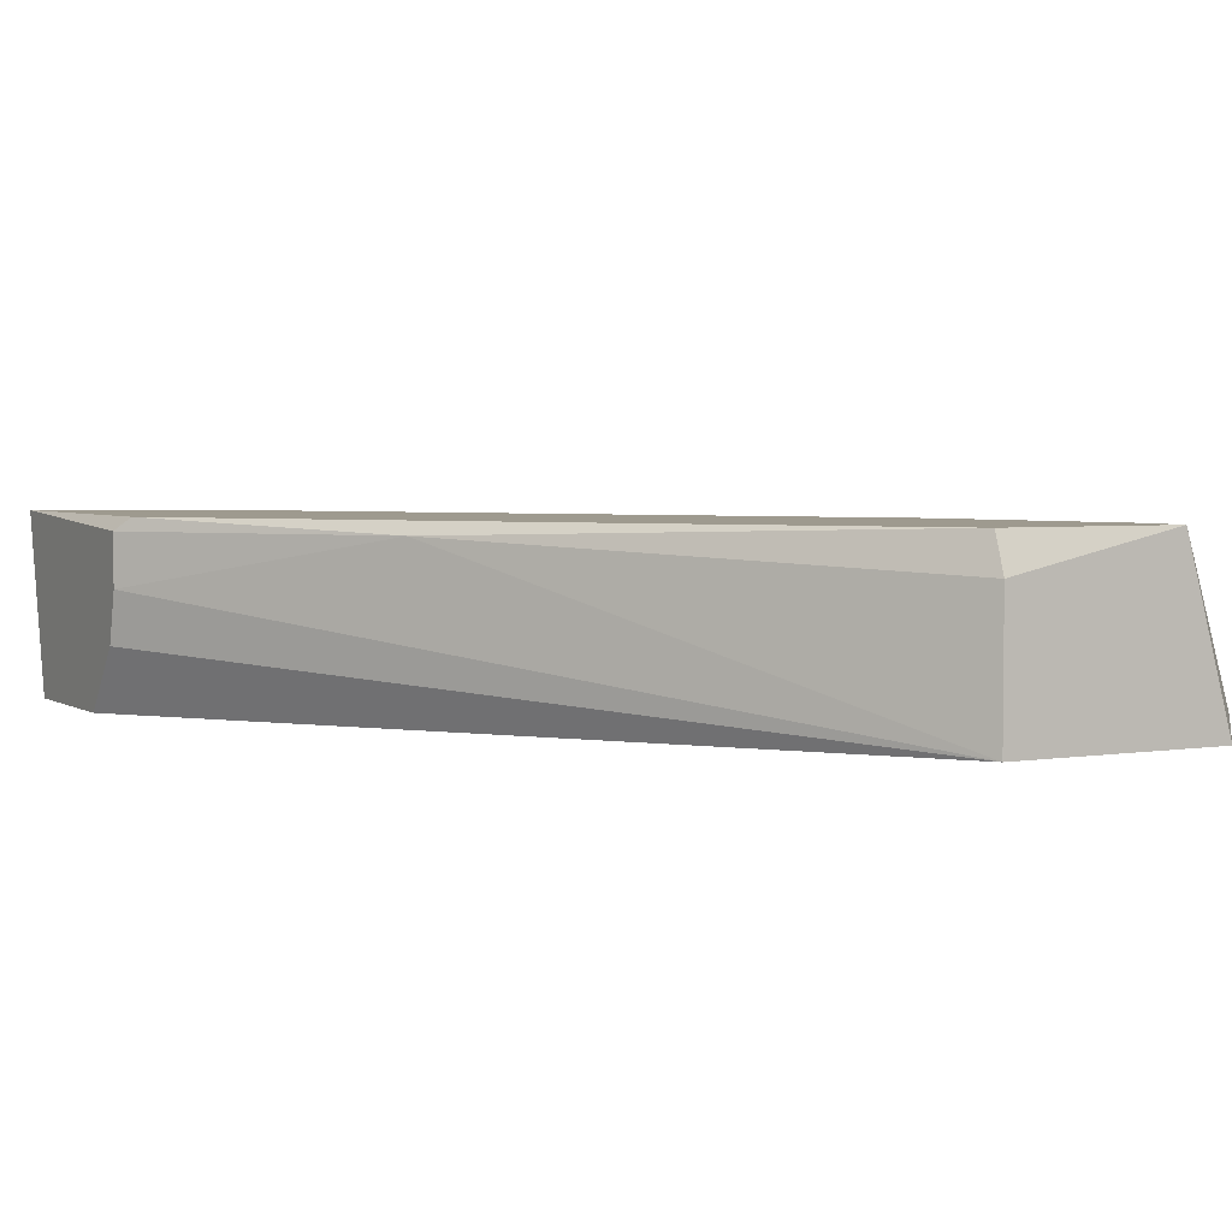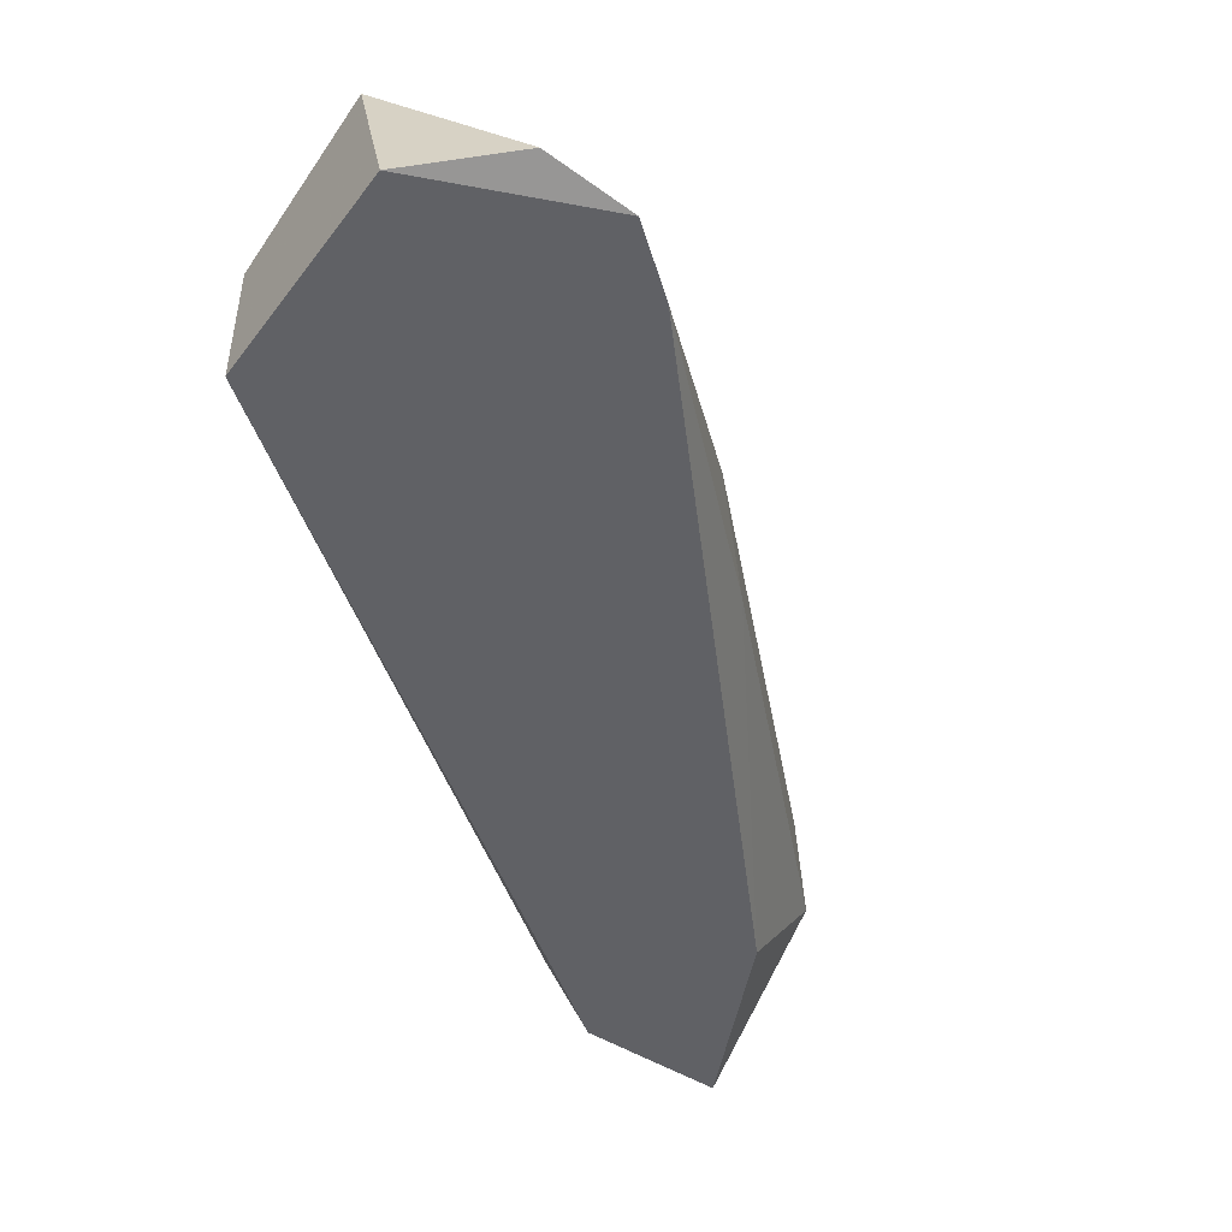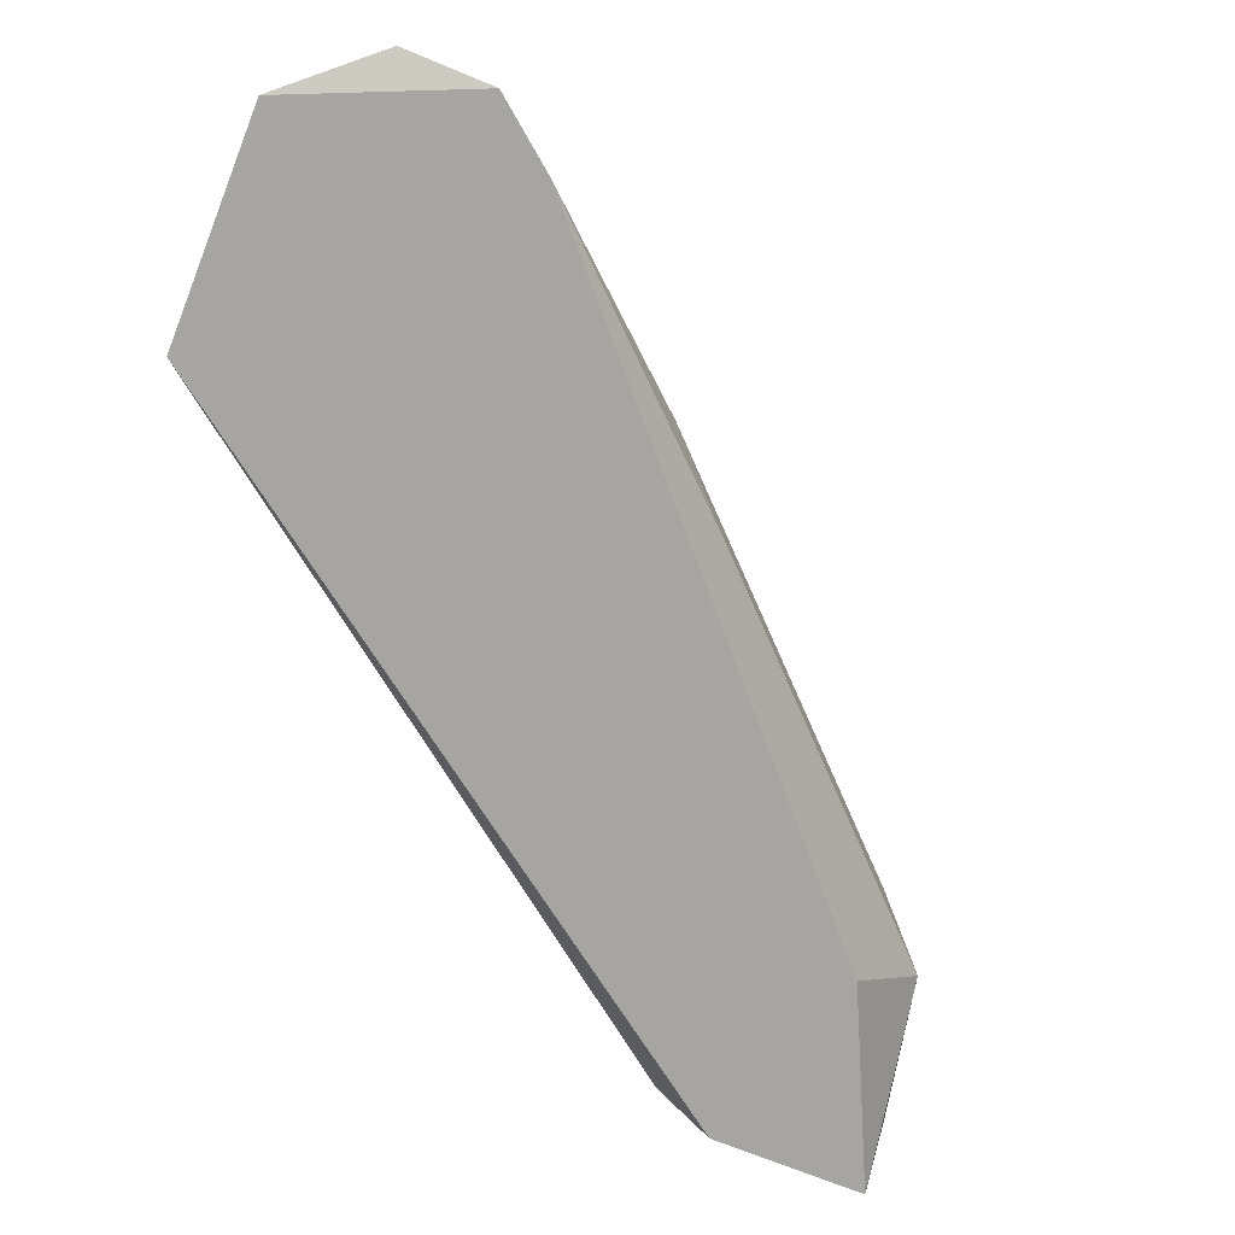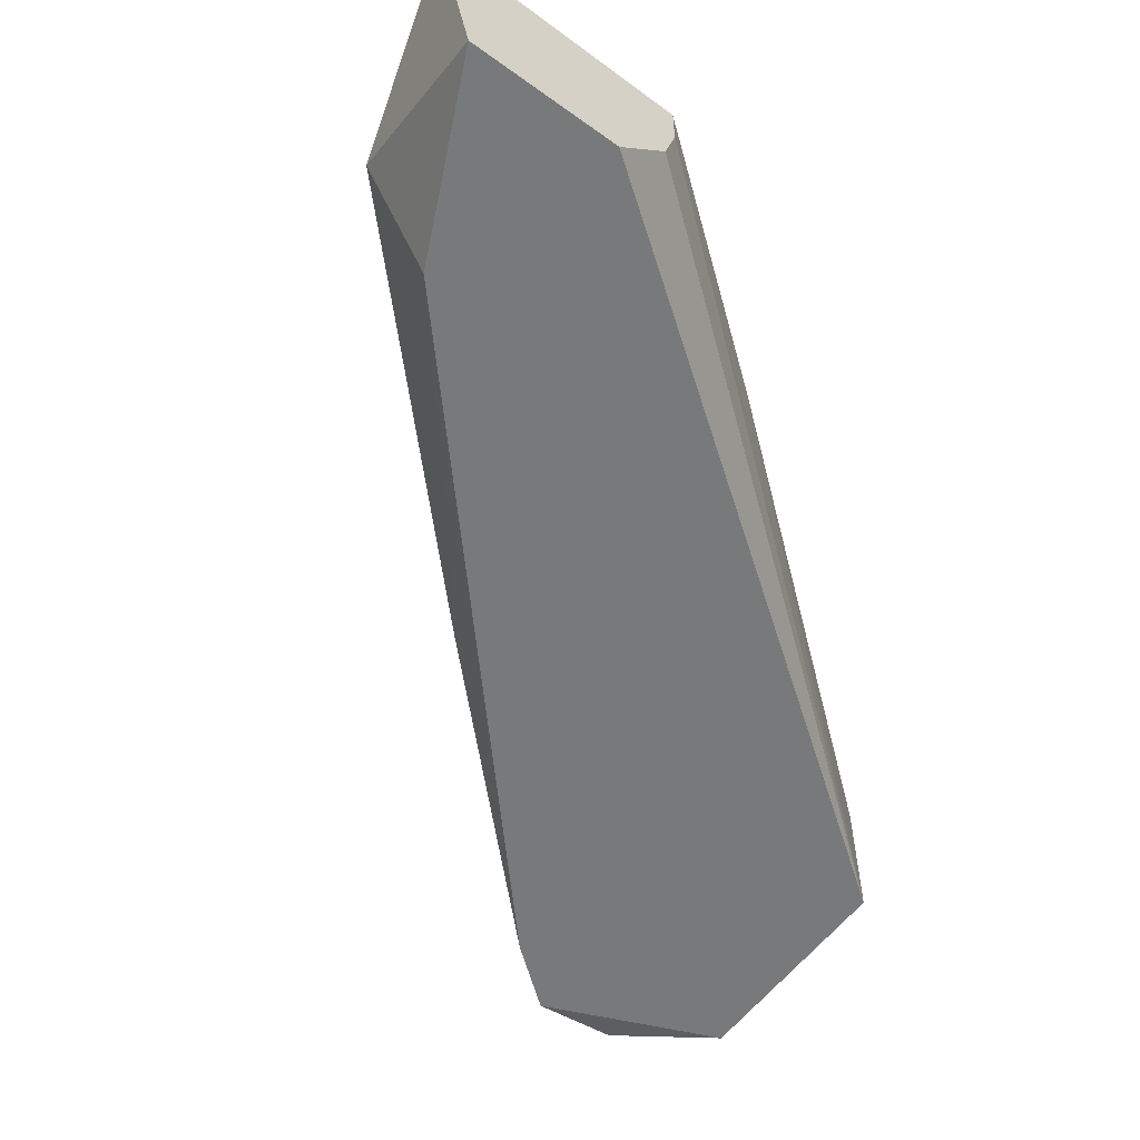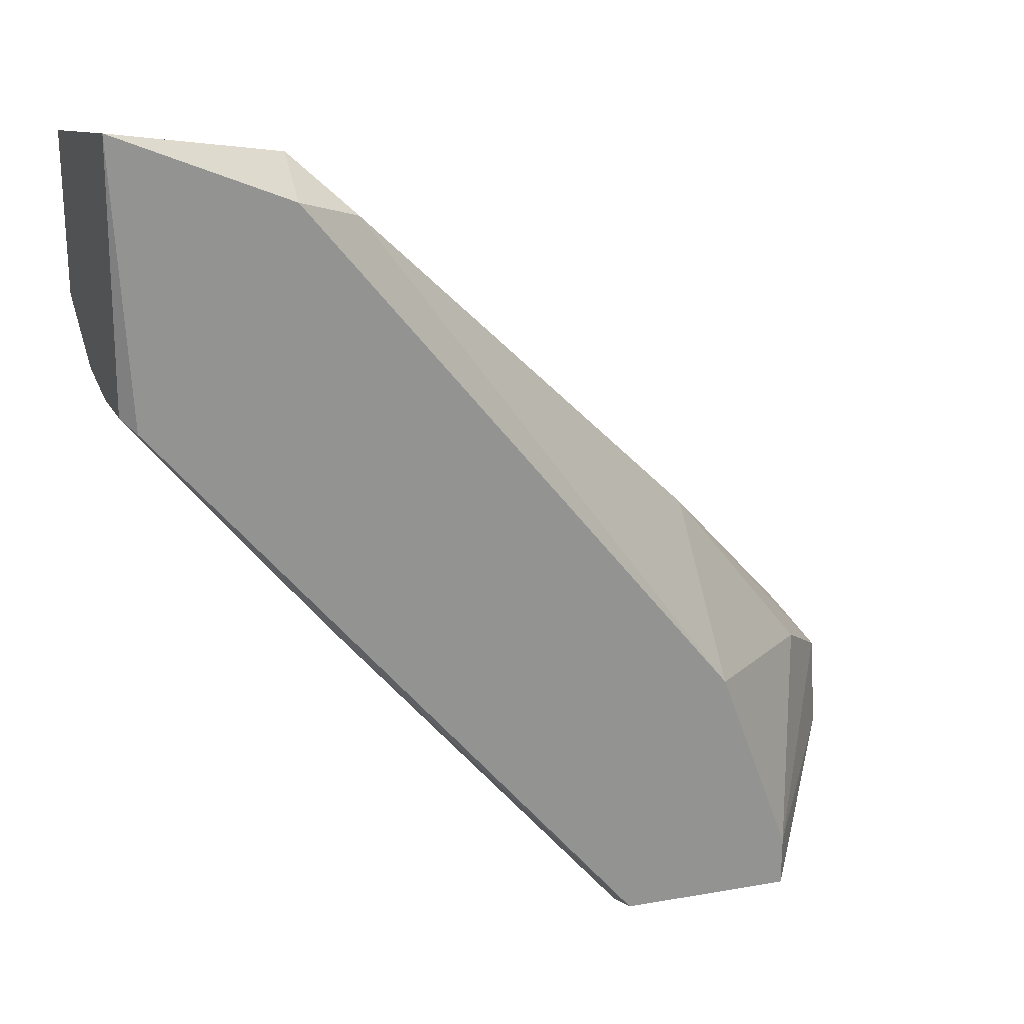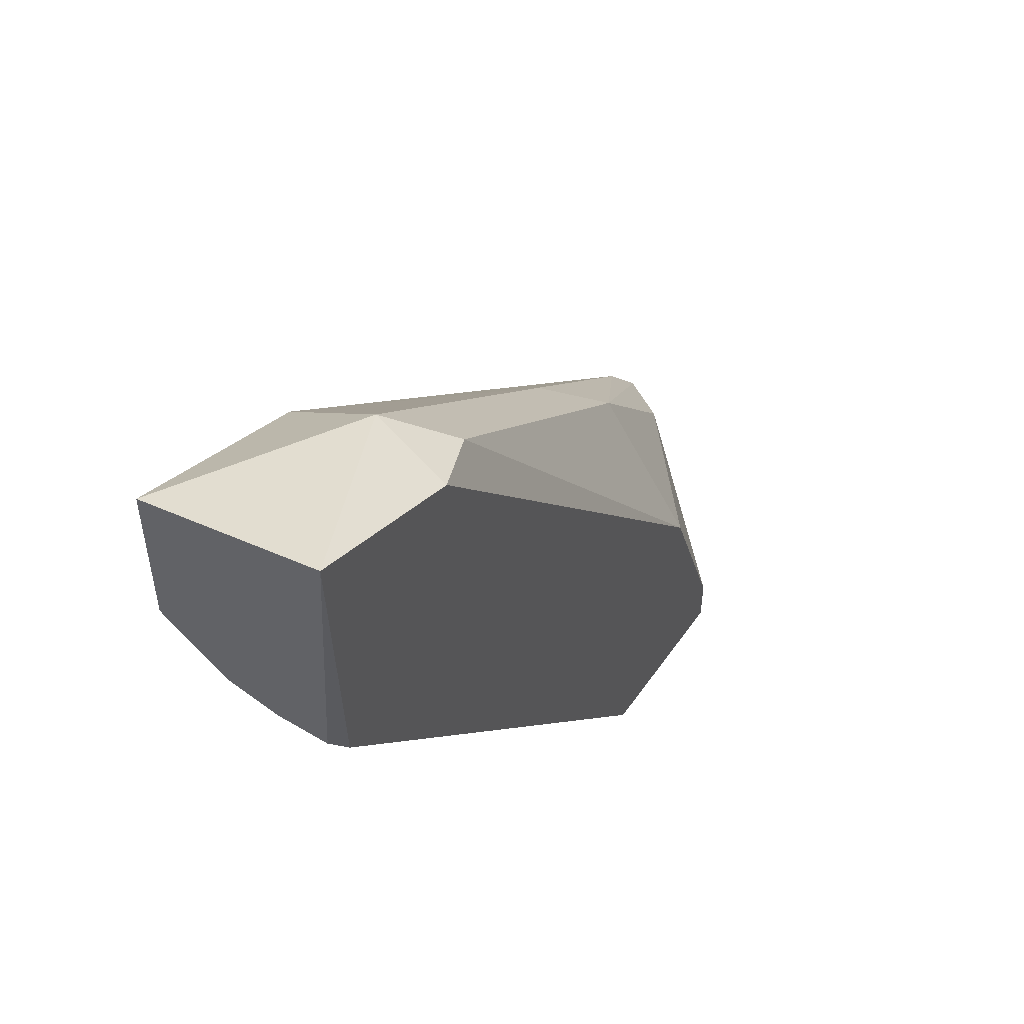
<metadata>
{"format":"obj","ext":"obj","renderer":"f3d","projection":"perspective","resolution":1024,"background":"white","views":[{"elev":3.8,"azim":-28.7,"up":"+Z"},{"elev":-48.1,"azim":54.9,"up":"+Z"},{"elev":-73.9,"azim":68.4,"up":"+Z"},{"elev":-57.7,"azim":-126.7,"up":"+Z"},{"elev":23.2,"azim":-22.6,"up":"+Y"},{"elev":53.0,"azim":-57.3,"up":"+Y"}]}
</metadata>
<code>
v -0.03902 0.0191 0.02034
v -0.06109 0.02462 0.0231
v -0.06109 0.02462 0.02531
v -0.03957 -0.002413 0.0242
v -0.03957 -0.002413 0.01813
v -0.06109 0.034 0.01813
v -0.05391 0.03234 0.02586
v -0.02633 0.005312 0.01813
v -0.03185 -0.002413 0.02586
v -0.03516 0.008625 0.02586
v -0.06109 0.02738 0.01813
v -0.06109 0.03566 0.02586
v -0.02964 -0.002413 0.01813
v -0.05336 0.03345 0.02255
v -0.03571 0.0158 0.022
v -0.03957 -0.001858 0.02586
v -0.05281 0.03014 0.01813
v -0.06054 0.02407 0.02586
v -0.02909 0.007522 0.0209
v -0.02633 0.001452 0.01869
v -0.05116 0.03124 0.02476
v -0.06109 0.02517 0.0209
v -0.03185 -0.000203 0.02586
v -0.05336 0.01469 0.02531
v -0.02854 0.008074 0.01813
f 8 19 23
f 10 9 23
f 11 5 22
f 2 11 22
f 14 7 21
f 15 14 21
f 10 15 21
f 19 10 23
f 5 2 22
f 20 8 23
f 1 15 25
f 3 2 24
f 5 4 24
f 2 5 24
f 4 16 24
f 18 3 24
f 16 18 24
f 9 13 20
f 15 8 25
f 17 1 25
f 9 20 23
f 13 8 20
f 7 10 21
f 8 15 19
f 15 10 19
f 2 3 6
f 5 6 8
f 4 5 9
f 7 9 10
f 2 6 11
f 6 5 11
f 6 3 12
f 9 7 12
f 5 8 13
f 9 5 13
f 8 17 25
f 12 7 14
f 6 12 14
f 12 3 18
f 6 14 17
f 14 1 17
f 16 12 18
f 9 12 16
f 4 9 16
f 1 14 15
f 8 6 17

</code>
